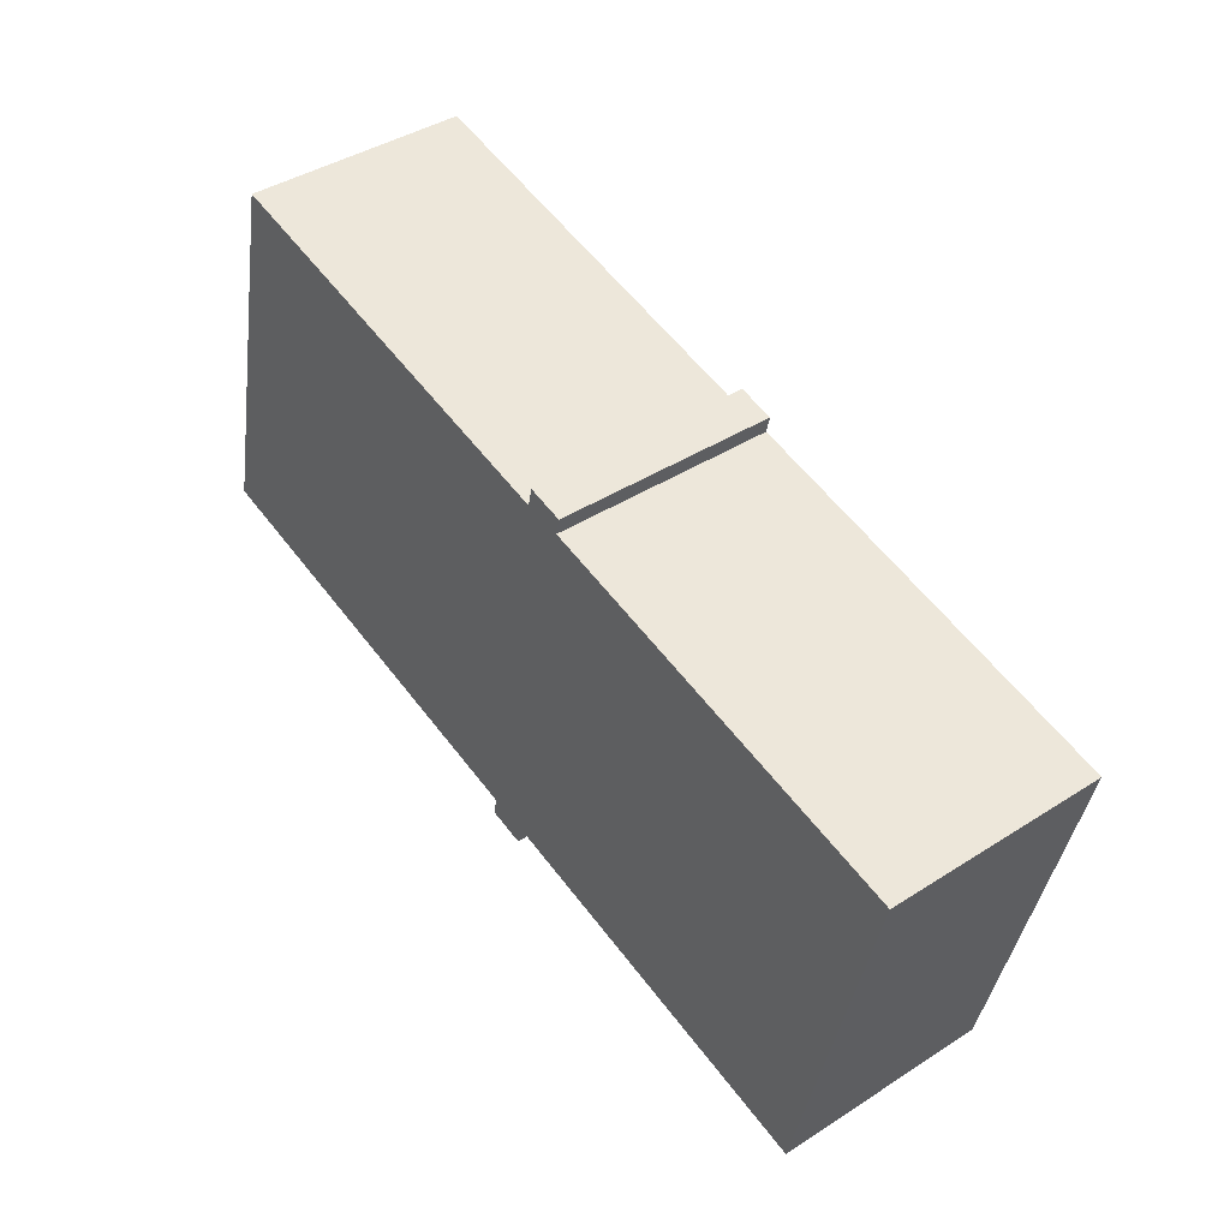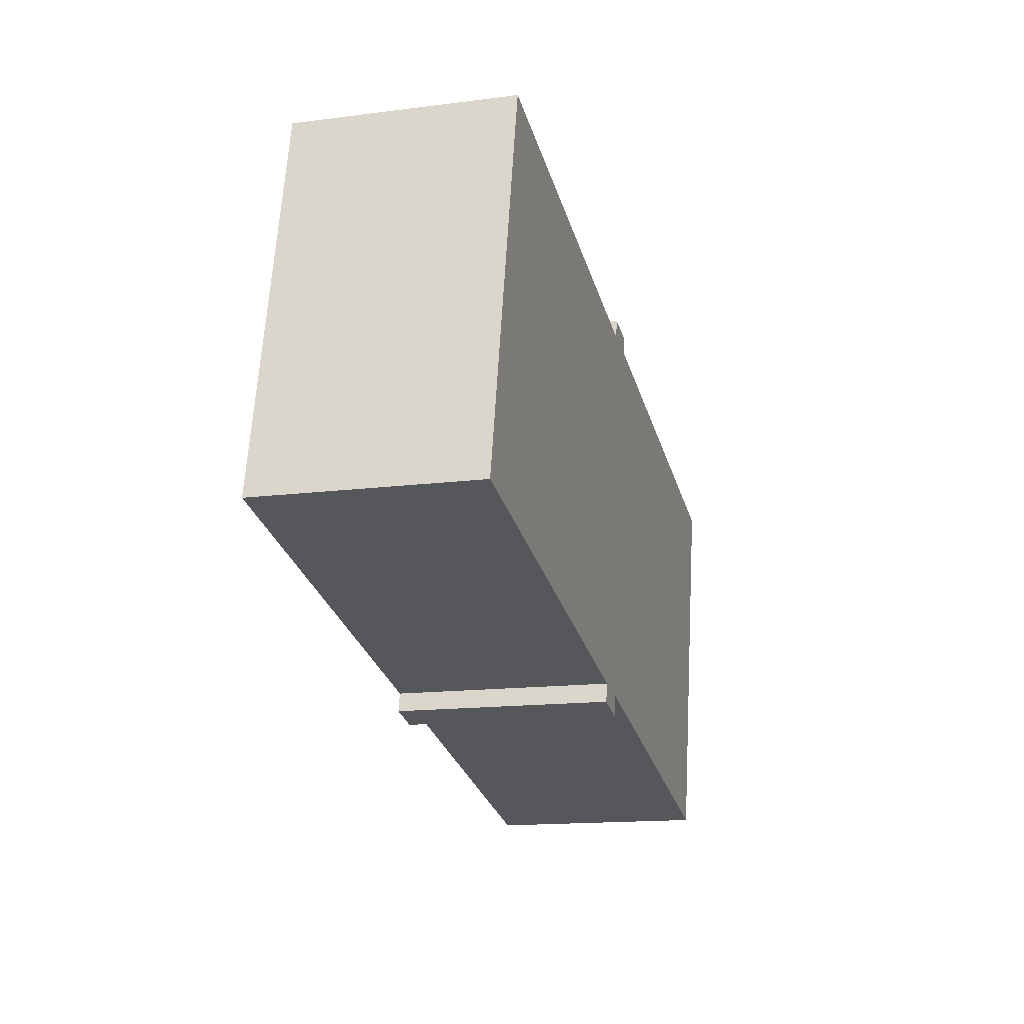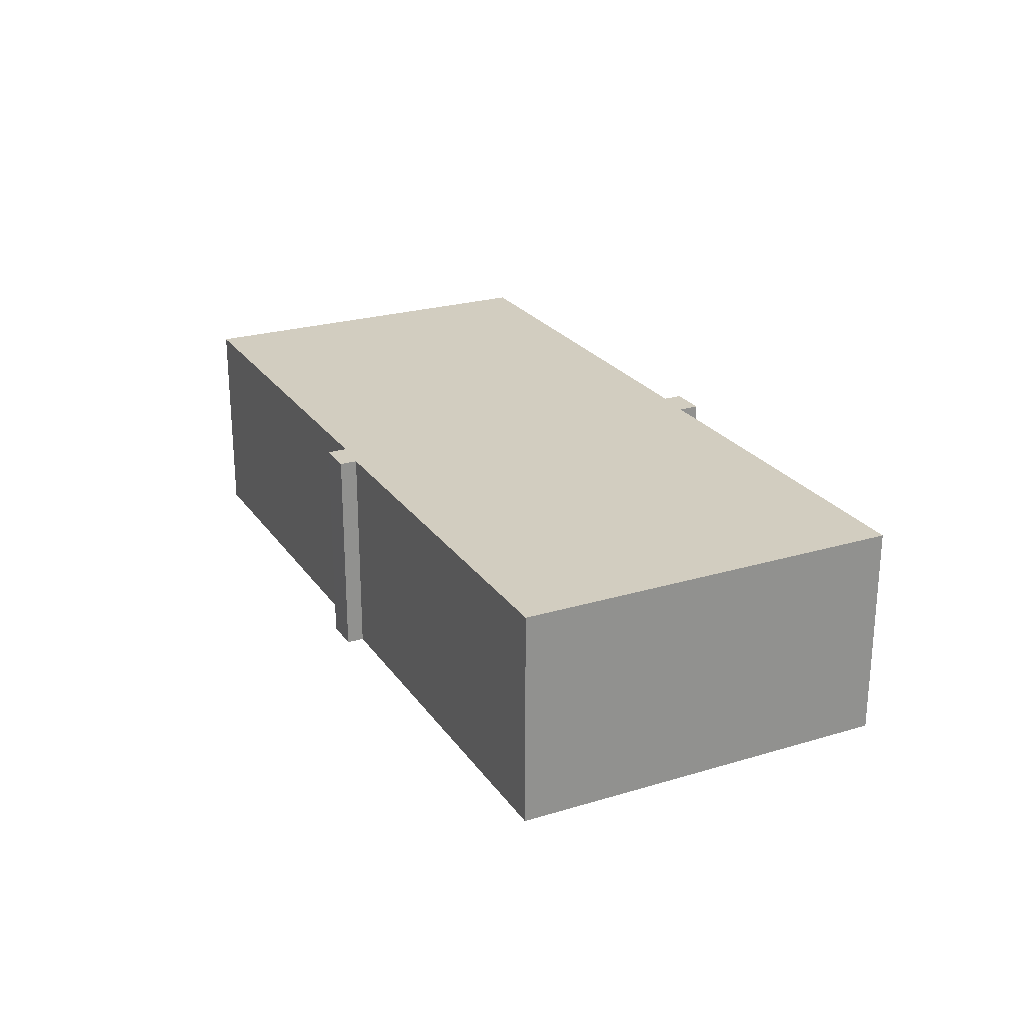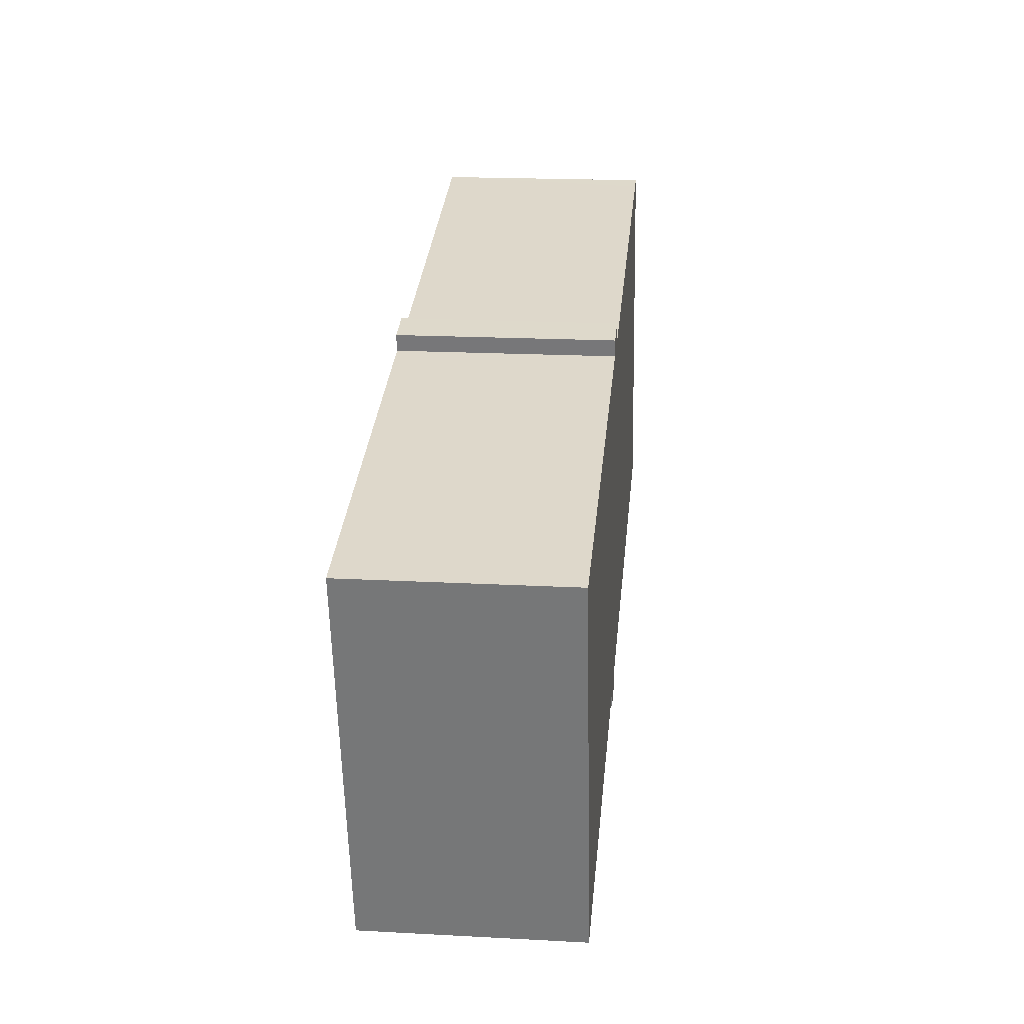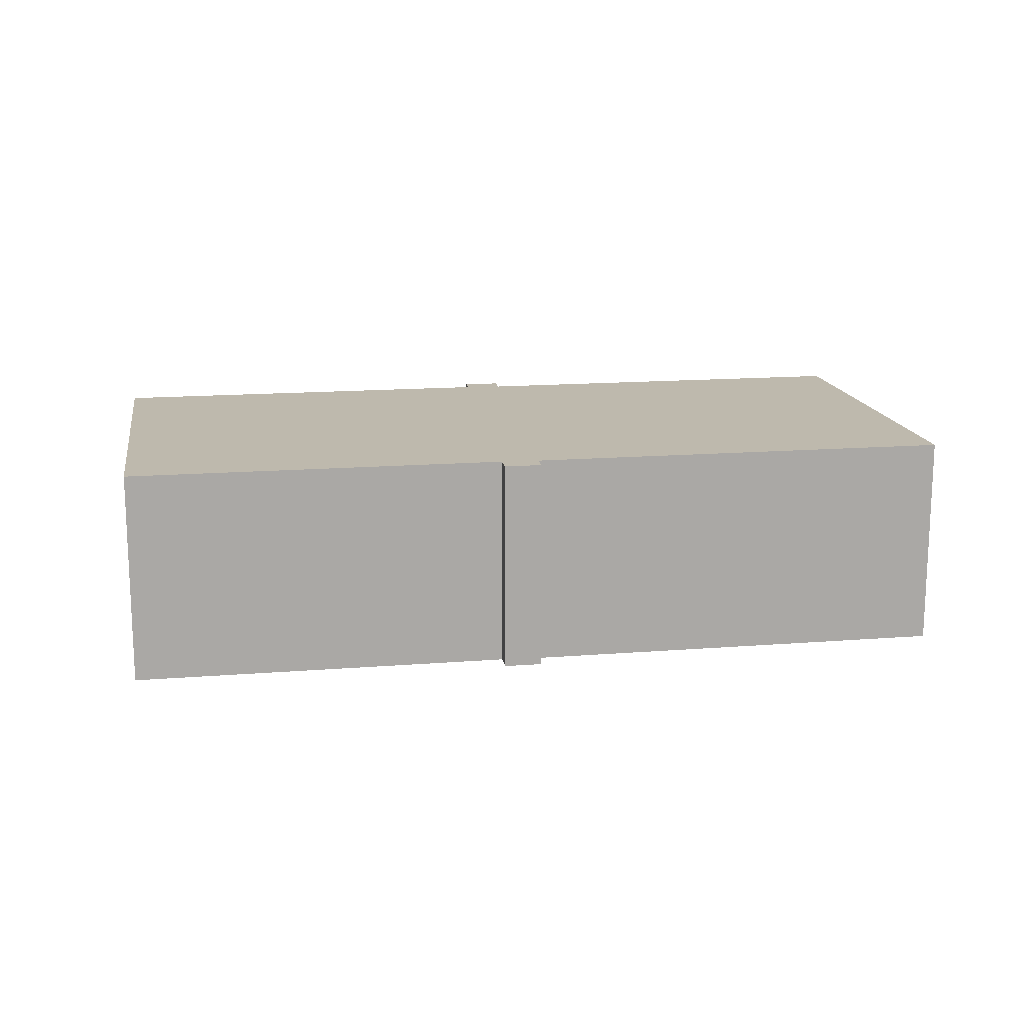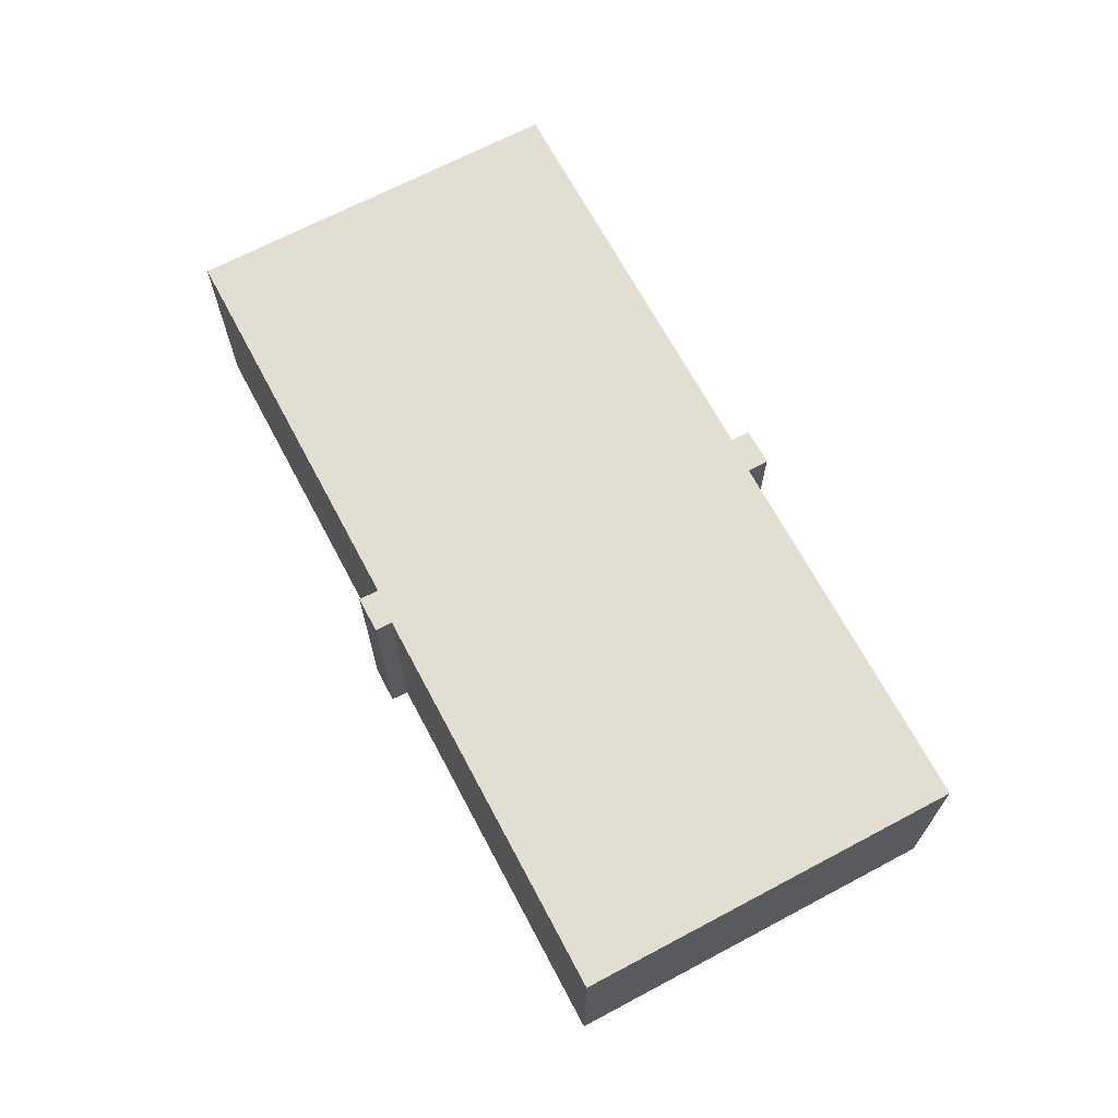
<metadata>
{"format":"obj","ext":"obj","renderer":"f3d","projection":"perspective","resolution":1024,"background":"white","views":[{"elev":41.5,"azim":52.2,"up":"+Z"},{"elev":-15.0,"azim":-74.6,"up":"+Z"},{"elev":24.3,"azim":76.3,"up":"+Y"},{"elev":19.4,"azim":95.7,"up":"+Z"},{"elev":15.2,"azim":-176.9,"up":"+Y"},{"elev":67.8,"azim":74.7,"up":"+Y"}]}
</metadata>
<code>
v  20.89 8.564 12.04
v  19.29 8.564 11.58
v  19.46 8.564 12.36
v  4.123 8.564 14.99
v  1.149 8.564 5.108
v  3.409 8.564 15.15
v  6.55 8.564 14.44
v  14.17 8.564 12.73
v  15.99 8.564 12.32
v  0 8.564 5.244e-16
v  20.74 8.564 11.37
v  23.49 8.564 10.75
v  16.71 8.564 -3.759
v  25.52 8.564 10.29
v  36.38 8.564 7.843
v  18.18 8.564 -4.007
v  28.41 8.564 -6.308
v  32.97 8.564 -7.335
v  16.54 8.564 -4.504
v  18 8.564 -4.832
v  32.97 4.491e-16 -7.335
v  18.18 2.454e-16 -4.007
v  28.41 3.863e-16 -6.308
v  18 2.959e-16 -4.832
v  16.54 2.758e-16 -4.504
v  16.71 2.302e-16 -3.759
v  0 0 0
v  20.89 -7.371e-16 12.04
v  20.74 -6.959e-16 11.37
v  36.38 -4.802e-16 7.843
v  1.149 -3.128e-16 5.108
v  3.409 -9.277e-16 15.15
v  19.29 -7.089e-16 11.58
v  19.46 -7.568e-16 12.36
v  4.123 -9.178e-16 14.99
v  6.55 -8.844e-16 14.44
v  14.17 -7.794e-16 12.73
v  15.99 -7.543e-16 12.32
v  23.49 -6.58e-16 10.75
v  25.52 -6.3e-16 10.29
g defaultobject
f 1 2 3
f 4 5 6
f 5 4 7
f 5 7 8
f 5 8 9
f 5 9 2
f 5 2 10
f 10 2 1
f 10 1 11
f 10 11 12
f 10 12 13
f 13 12 14
f 13 14 15
f 13 15 16
f 16 15 17
f 17 15 18
f 13 16 19
f 20 19 16
f 21 17 18
f 17 21 16
f 16 21 22
f 22 21 23
f 24 19 20
f 19 24 25
f 26 10 13
f 10 26 27
f 22 20 16
f 20 22 24
f 28 11 1
f 11 28 29
f 30 18 15
f 18 30 21
f 25 13 19
f 13 25 26
f 27 5 10
f 5 27 6
f 6 27 31
f 6 31 32
f 33 3 2
f 3 33 34
f 32 4 6
f 4 32 7
f 7 32 8
f 8 32 35
f 8 35 36
f 8 36 37
f 8 37 9
f 9 37 2
f 2 37 38
f 2 38 33
f 34 1 3
f 1 34 28
f 29 12 11
f 12 29 14
f 14 29 15
f 15 29 39
f 15 39 30
f 30 39 40
f 34 29 28
f 40 21 30
f 21 40 39
f 21 39 29
f 21 29 23
f 23 29 34
f 23 34 33
f 23 33 38
f 23 38 22
f 22 38 37
f 22 37 36
f 22 36 24
f 24 36 35
f 24 35 26
f 26 35 27
f 27 35 32
f 27 32 31
f 25 24 26

</code>
